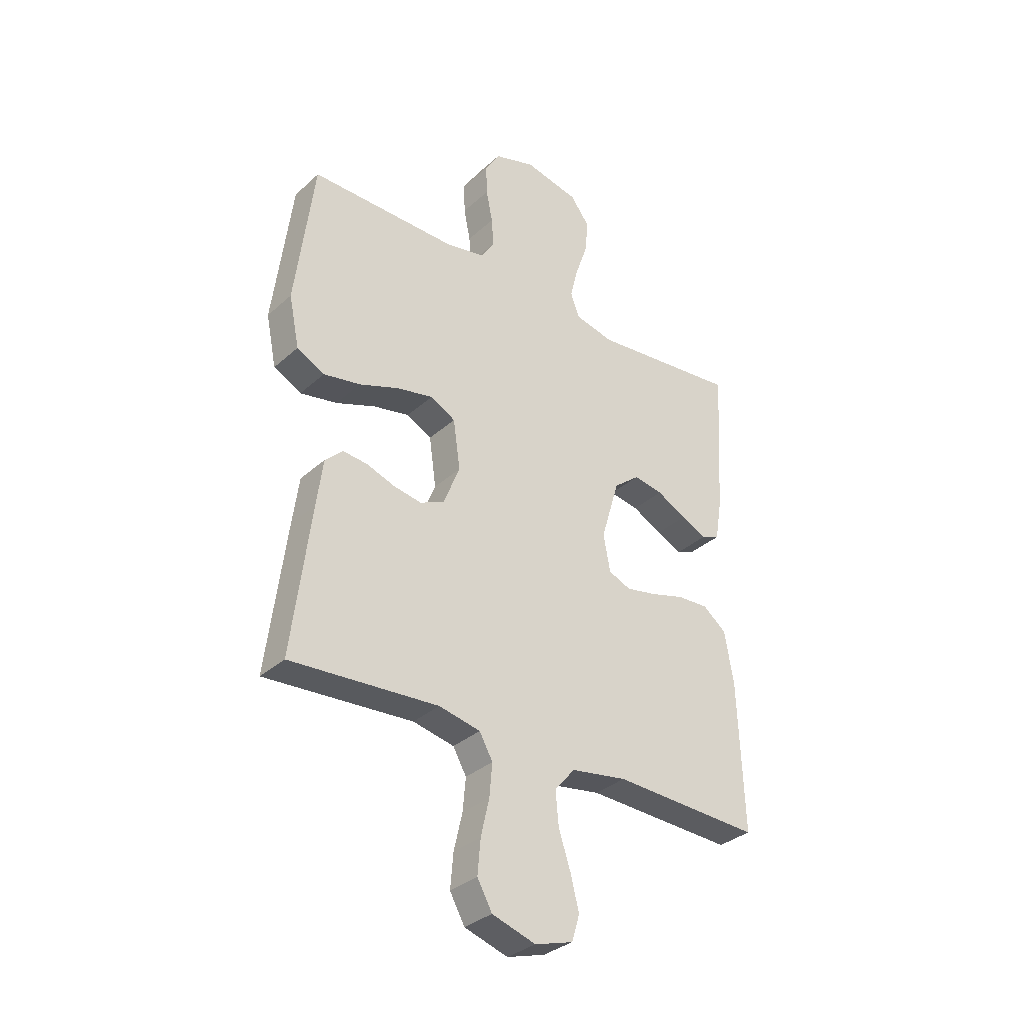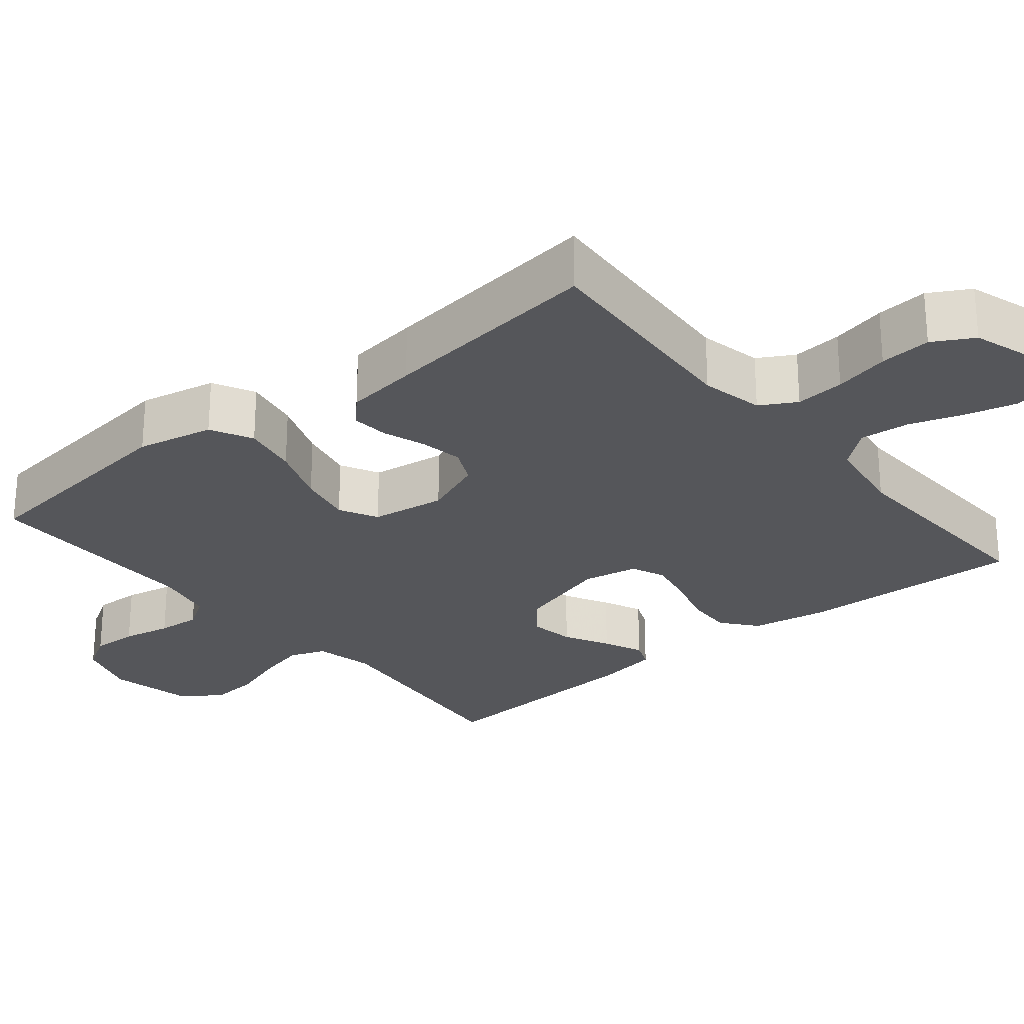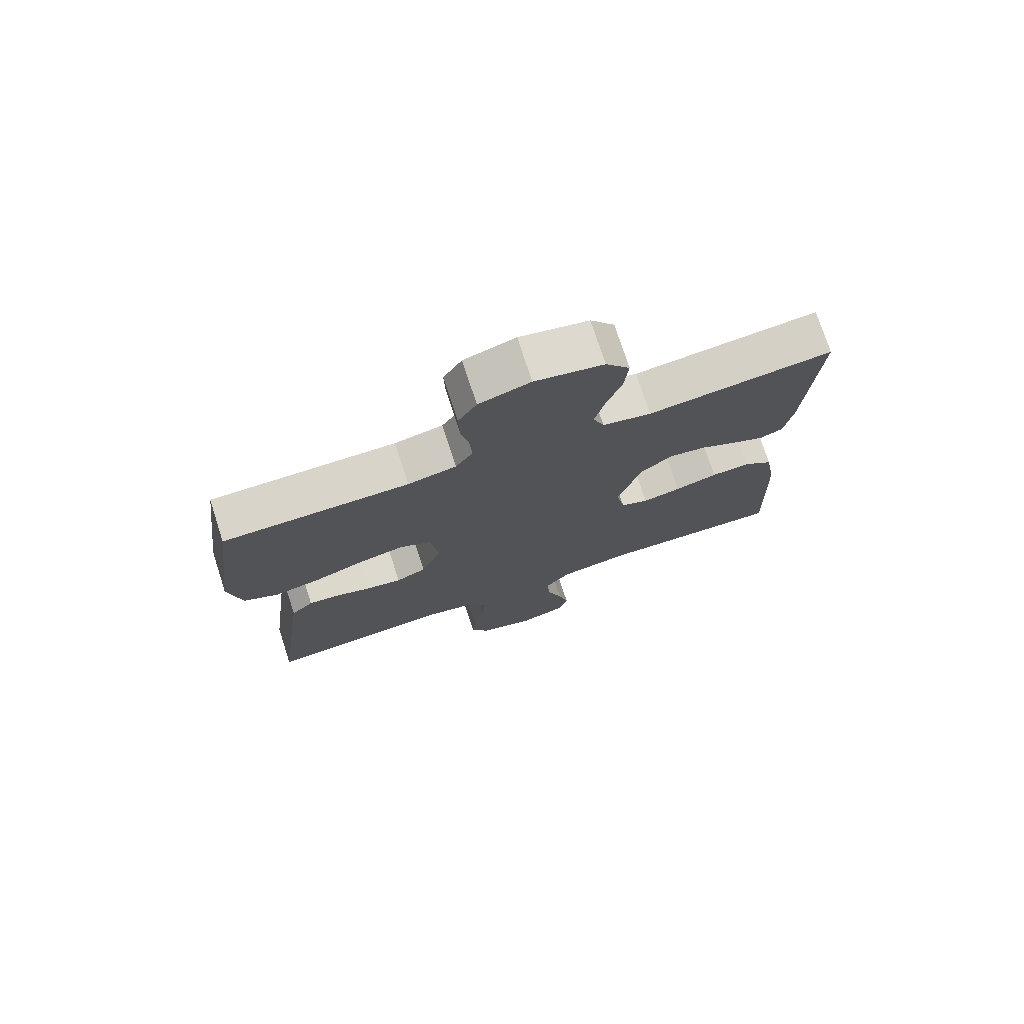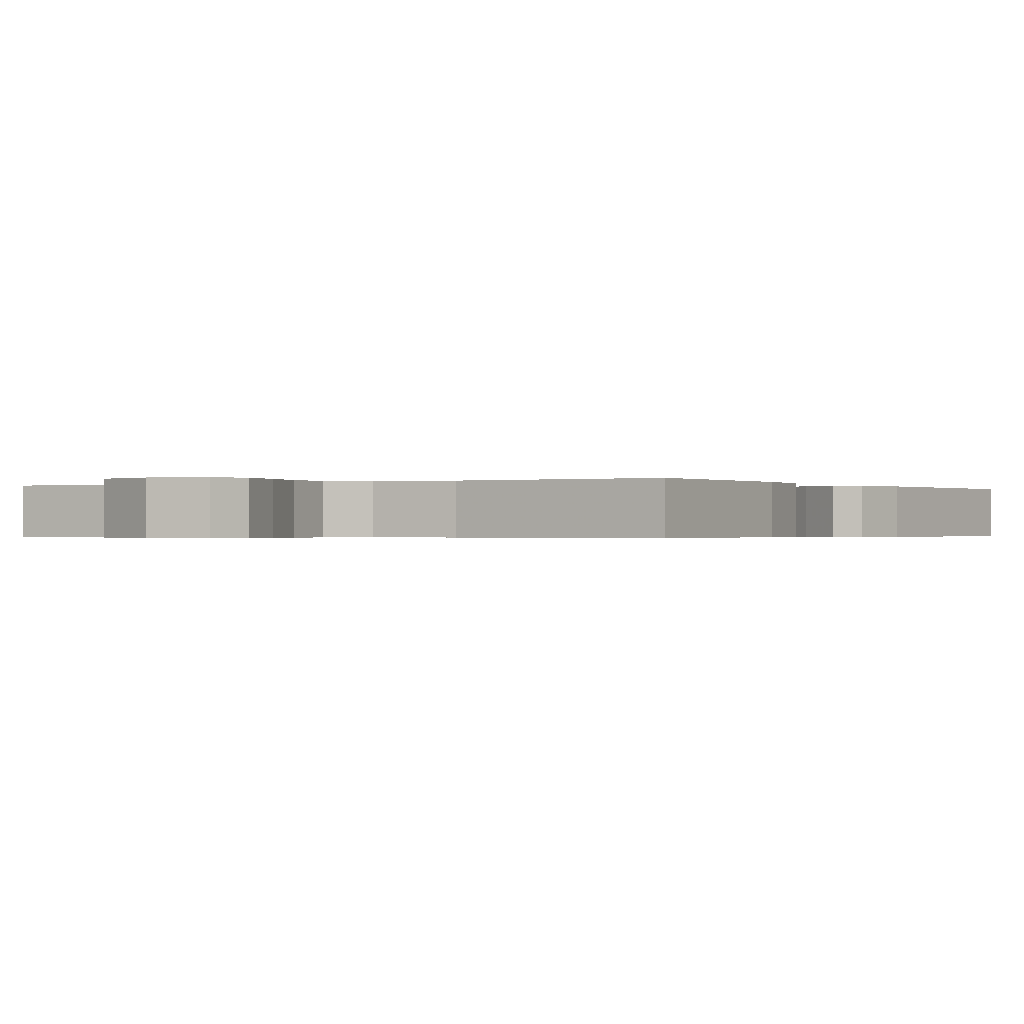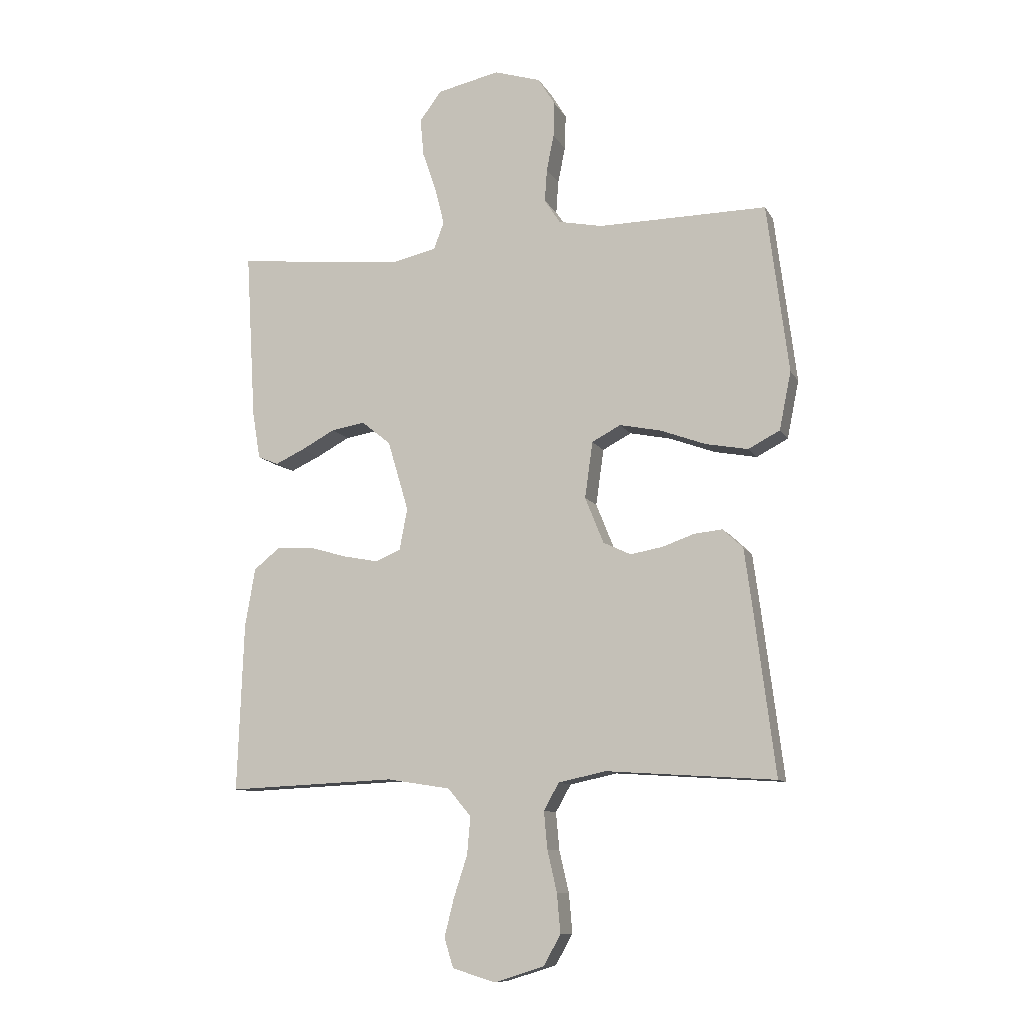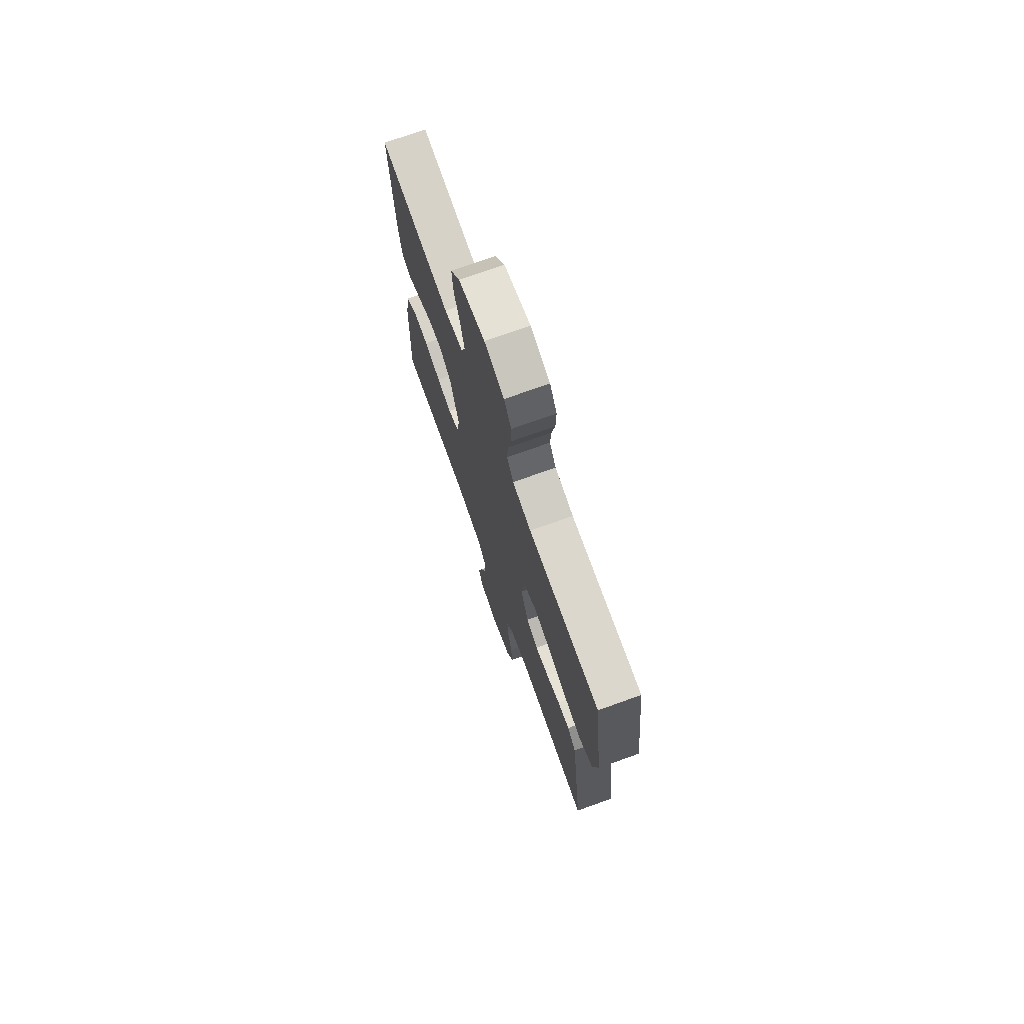
<metadata>
{"format":"obj","ext":"obj","renderer":"f3d","projection":"perspective","resolution":1024,"background":"white","views":[{"elev":-33.3,"azim":140.7,"up":"+Z"},{"elev":-26.1,"azim":129.3,"up":"+Y"},{"elev":75.2,"azim":162.0,"up":"+Z"},{"elev":-0.4,"azim":-147.8,"up":"+Y"},{"elev":-10.4,"azim":18.6,"up":"+Z"},{"elev":73.3,"azim":70.3,"up":"+Z"}]}
</metadata>
<code>
v 0.5 0.07 -0.5
v 0.2 0.07 -0.48
v 0.116 0.07 -0.498
v 0.089 0.07 -0.546
v 0.095 0.07 -0.612
v 0.112 0.07 -0.686
v 0.118 0.07 -0.755
v 0.088 0.07 -0.809
v 0 0.07 -0.837
v -0.077 0.07 -0.814
v -0.093 0.07 -0.762
v -0.076 0.07 -0.694
v -0.052 0.07 -0.621
v -0.046 0.07 -0.554
v -0.087 0.07 -0.505
v -0.2 0.07 -0.487
v -0.5 0.07 -0.5
v -0.489 0.07 -0.2
v -0.471 0.07 -0.096
v -0.424 0.07 -0.058
v -0.36 0.07 -0.061
v -0.291 0.07 -0.081
v -0.229 0.07 -0.093
v -0.184 0.07 -0.074
v -0.17 0.07 0
v -0.207 0.07 0.125
v -0.259 0.07 0.167
v -0.319 0.07 0.157
v -0.379 0.07 0.125
v -0.431 0.07 0.101
v -0.468 0.07 0.116
v -0.482 0.07 0.2
v -0.5 0.07 0.5
v -0.2 0.07 0.469
v -0.121 0.07 0.487
v -0.103 0.07 0.535
v -0.119 0.07 0.6
v -0.144 0.07 0.673
v -0.15 0.07 0.74
v -0.111 0.07 0.792
v 0 0.07 0.816
v 0.083 0.07 0.79
v 0.113 0.07 0.741
v 0.111 0.07 0.679
v 0.098 0.07 0.614
v 0.094 0.07 0.556
v 0.122 0.07 0.513
v 0.2 0.07 0.497
v 0.5 0.07 0.5
v 0.538 0.07 0.2
v 0.517 0.07 0.097
v 0.461 0.07 0.068
v 0.386 0.07 0.082
v 0.305 0.07 0.112
v 0.232 0.07 0.127
v 0.181 0.07 0.1
v 0.167 0.07 0
v 0.2 0.07 -0.082
v 0.249 0.07 -0.105
v 0.306 0.07 -0.095
v 0.363 0.07 -0.075
v 0.413 0.07 -0.07
v 0.449 0.07 -0.104
v 0.462 0.07 -0.2
v 0.5 0 -0.5
v 0.2 0 -0.48
v 0.116 0 -0.498
v 0.089 0 -0.546
v 0.095 0 -0.612
v 0.112 0 -0.686
v 0.118 0 -0.755
v 0.088 0 -0.809
v 0 0 -0.837
v -0.077 0 -0.814
v -0.093 0 -0.762
v -0.076 0 -0.694
v -0.052 0 -0.621
v -0.046 0 -0.554
v -0.087 0 -0.505
v -0.2 0 -0.487
v -0.5 0 -0.5
v -0.489 0 -0.2
v -0.471 0 -0.096
v -0.424 0 -0.058
v -0.36 0 -0.061
v -0.291 0 -0.081
v -0.229 0 -0.093
v -0.184 0 -0.074
v -0.17 0 0
v -0.207 0 0.125
v -0.259 0 0.167
v -0.319 0 0.157
v -0.379 0 0.125
v -0.431 0 0.101
v -0.468 0 0.116
v -0.482 0 0.2
v -0.5 0 0.5
v -0.2 0 0.469
v -0.121 0 0.487
v -0.103 0 0.535
v -0.119 0 0.6
v -0.144 0 0.673
v -0.15 0 0.74
v -0.111 0 0.792
v 0 0 0.816
v 0.083 0 0.79
v 0.113 0 0.741
v 0.111 0 0.679
v 0.098 0 0.614
v 0.094 0 0.556
v 0.122 0 0.513
v 0.2 0 0.497
v 0.5 0 0.5
v 0.538 0 0.2
v 0.517 0 0.097
v 0.461 0 0.068
v 0.386 0 0.082
v 0.305 0 0.112
v 0.232 0 0.127
v 0.181 0 0.1
v 0.167 0 0
v 0.2 0 -0.082
v 0.249 0 -0.105
v 0.306 0 -0.095
v 0.363 0 -0.075
v 0.413 0 -0.07
v 0.449 0 -0.104
v 0.462 0 -0.2
f 64 1 2
f 63 64 2
f 62 63 2
f 61 62 2
f 60 61 2
f 59 60 2 3
f 58 59 3 4
f 57 58 4
f 56 57 4
f 52 53 54
f 51 52 54
f 50 51 54
f 49 50 54
f 48 49 54
f 47 48 54 55
f 46 47 55 56
f 43 44 45
f 42 43 45
f 41 42 45
f 40 41 45
f 39 40 45
f 38 39 45
f 37 38 45
f 36 37 45 46
f 46 56 4
f 36 46 4
f 35 36 4
f 32 33 34
f 31 32 34
f 30 31 34
f 29 30 34
f 28 29 34
f 27 28 34 35
f 20 21 22
f 19 20 22
f 18 19 22
f 17 18 22
f 16 17 22
f 15 16 22 23
f 14 15 23 24
f 11 12 13
f 10 11 13
f 9 10 13
f 8 9 13
f 7 8 13
f 6 7 13
f 5 6 13
f 5 13 14
f 14 24 25
f 5 14 25
f 4 5 25
f 26 27 35
f 4 25 26 35
f 66 65 128
f 66 128 127
f 66 127 126
f 66 126 125
f 66 125 124
f 67 66 124 123
f 68 67 123 122
f 68 122 121
f 68 121 120
f 118 117 116
f 118 116 115
f 118 115 114
f 118 114 113
f 118 113 112
f 119 118 112 111
f 120 119 111 110
f 109 108 107
f 109 107 106
f 109 106 105
f 109 105 104
f 109 104 103
f 109 103 102
f 109 102 101
f 110 109 101 100
f 68 120 110
f 68 110 100
f 68 100 99
f 98 97 96
f 98 96 95
f 98 95 94
f 98 94 93
f 98 93 92
f 99 98 92 91
f 86 85 84
f 86 84 83
f 86 83 82
f 86 82 81
f 86 81 80
f 87 86 80 79
f 88 87 79 78
f 77 76 75
f 77 75 74
f 77 74 73
f 77 73 72
f 77 72 71
f 77 71 70
f 77 70 69
f 78 77 69
f 89 88 78
f 89 78 69
f 89 69 68
f 99 91 90
f 99 90 89 68
f 1 65 66 2
f 2 66 67 3
f 3 67 68 4
f 4 68 69 5
f 5 69 70 6
f 6 70 71 7
f 7 71 72 8
f 8 72 73 9
f 9 73 74 10
f 10 74 75 11
f 11 75 76 12
f 12 76 77 13
f 13 77 78 14
f 14 78 79 15
f 15 79 80 16
f 16 80 81 17
f 17 81 82 18
f 18 82 83 19
f 19 83 84 20
f 20 84 85 21
f 21 85 86 22
f 22 86 87 23
f 23 87 88 24
f 24 88 89 25
f 25 89 90 26
f 26 90 91 27
f 27 91 92 28
f 28 92 93 29
f 29 93 94 30
f 30 94 95 31
f 31 95 96 32
f 32 96 97 33
f 33 97 98 34
f 34 98 99 35
f 35 99 100 36
f 36 100 101 37
f 37 101 102 38
f 38 102 103 39
f 39 103 104 40
f 40 104 105 41
f 41 105 106 42
f 42 106 107 43
f 43 107 108 44
f 44 108 109 45
f 45 109 110 46
f 46 110 111 47
f 47 111 112 48
f 48 112 113 49
f 49 113 114 50
f 50 114 115 51
f 51 115 116 52
f 52 116 117 53
f 53 117 118 54
f 54 118 119 55
f 55 119 120 56
f 56 120 121 57
f 57 121 122 58
f 58 122 123 59
f 59 123 124 60
f 60 124 125 61
f 61 125 126 62
f 62 126 127 63
f 63 127 128 64
f 64 128 65 1

</code>
